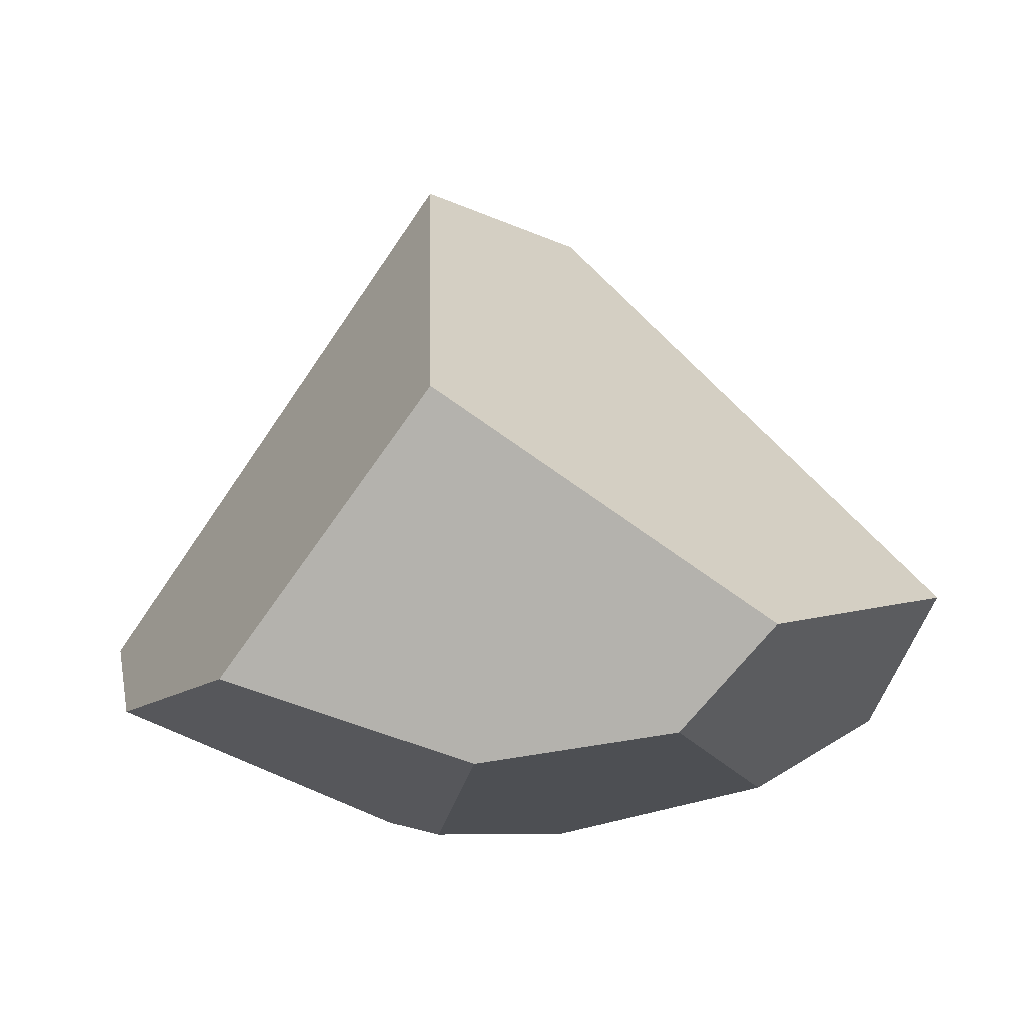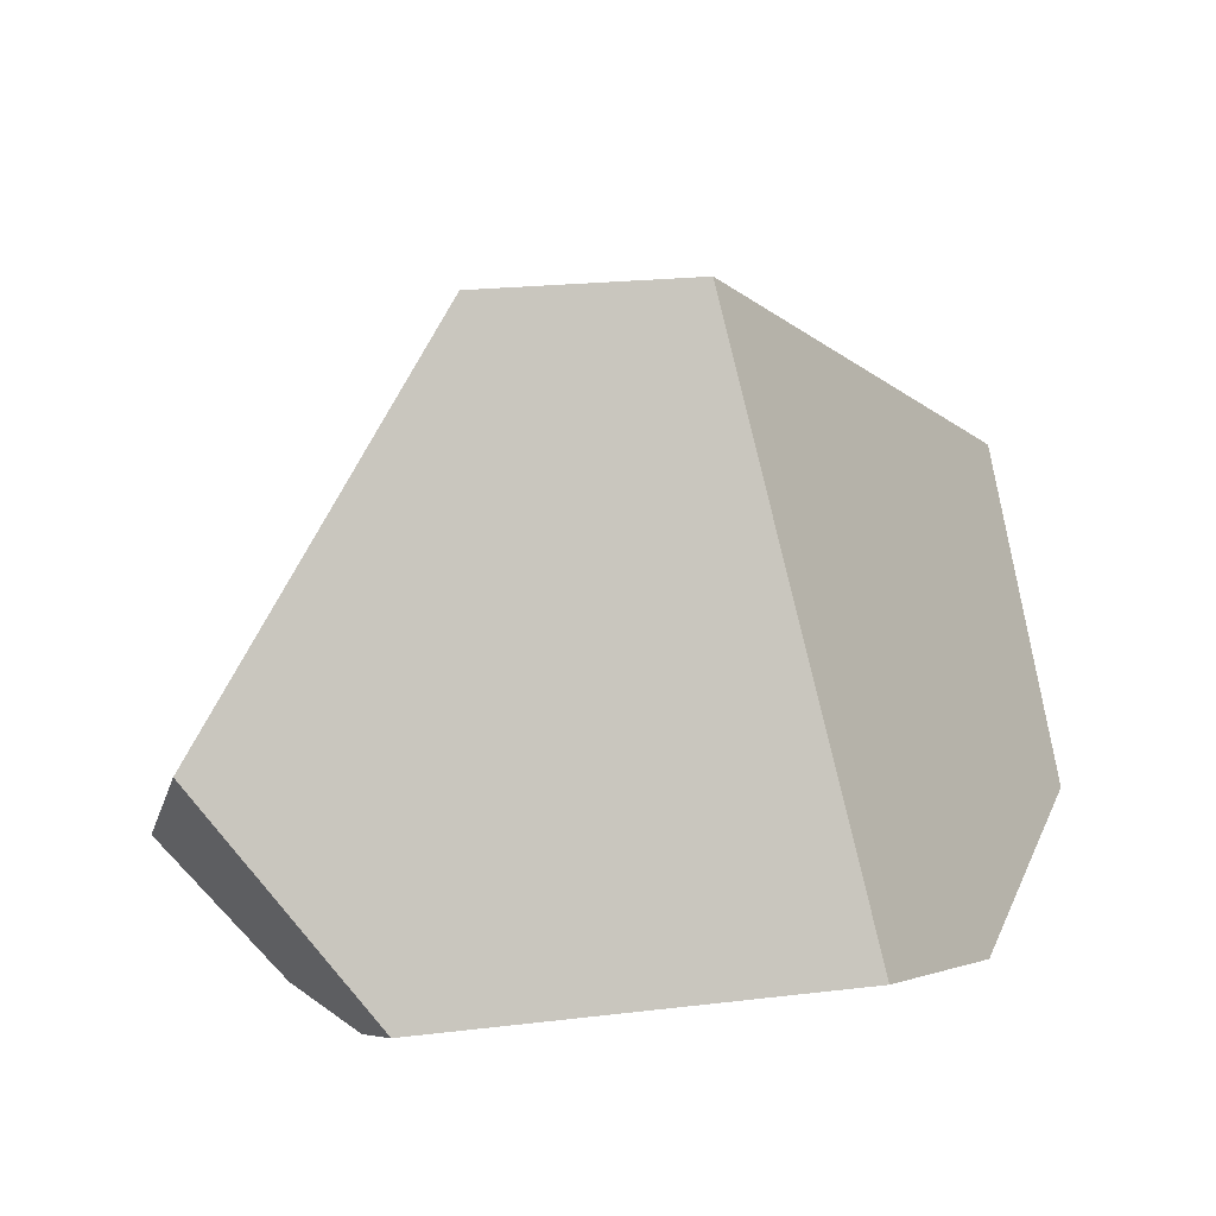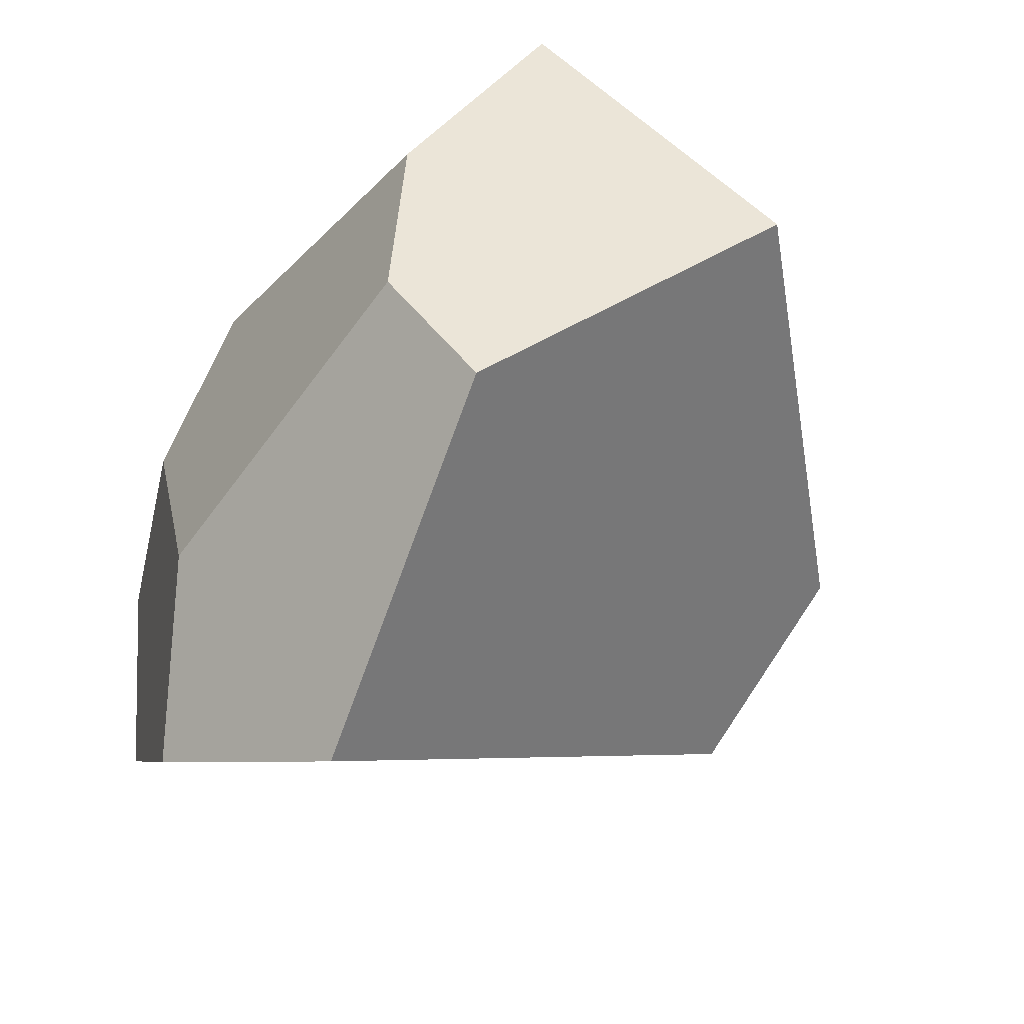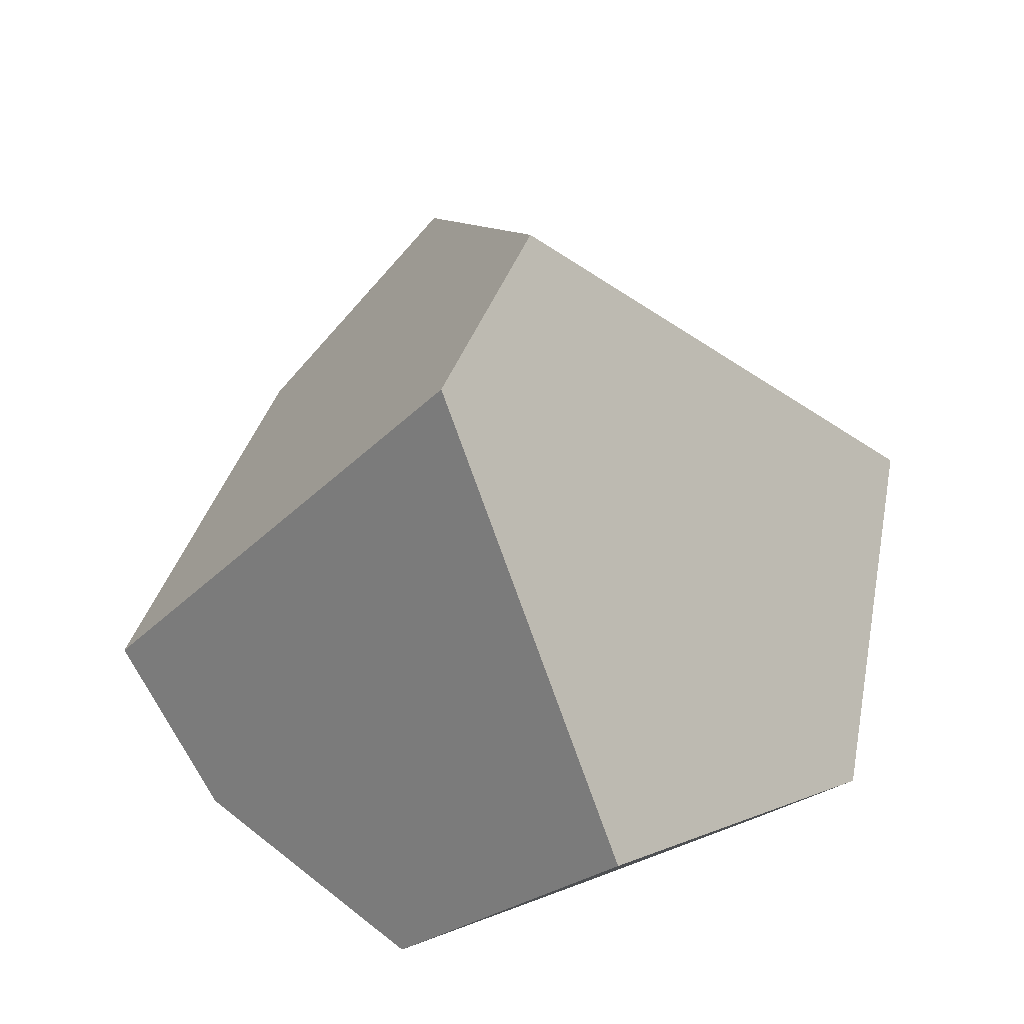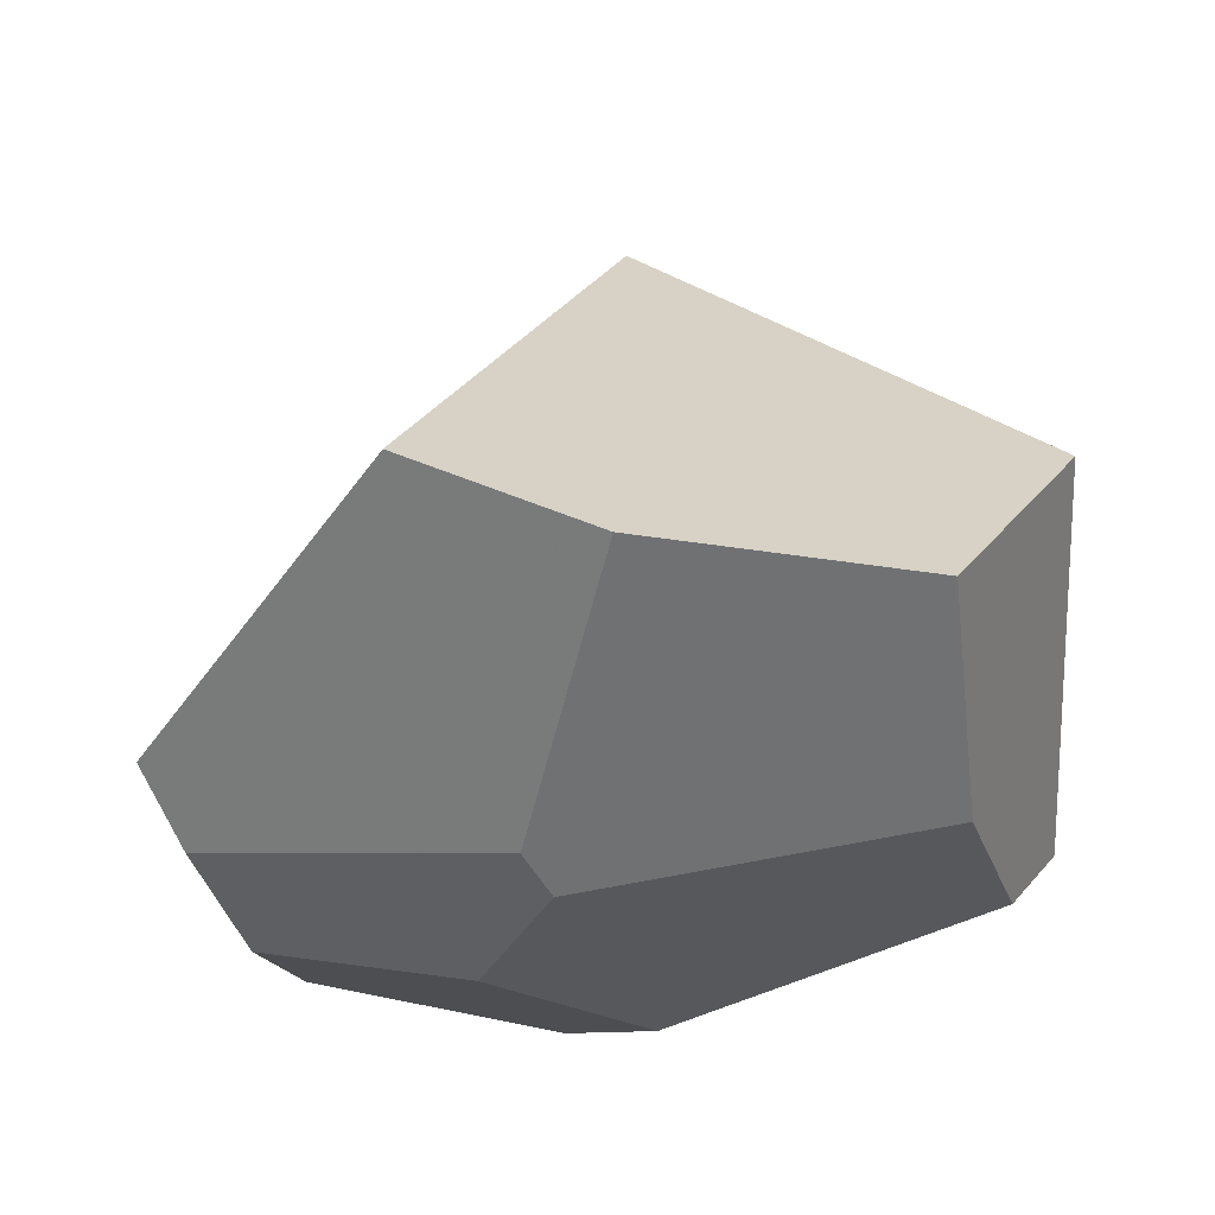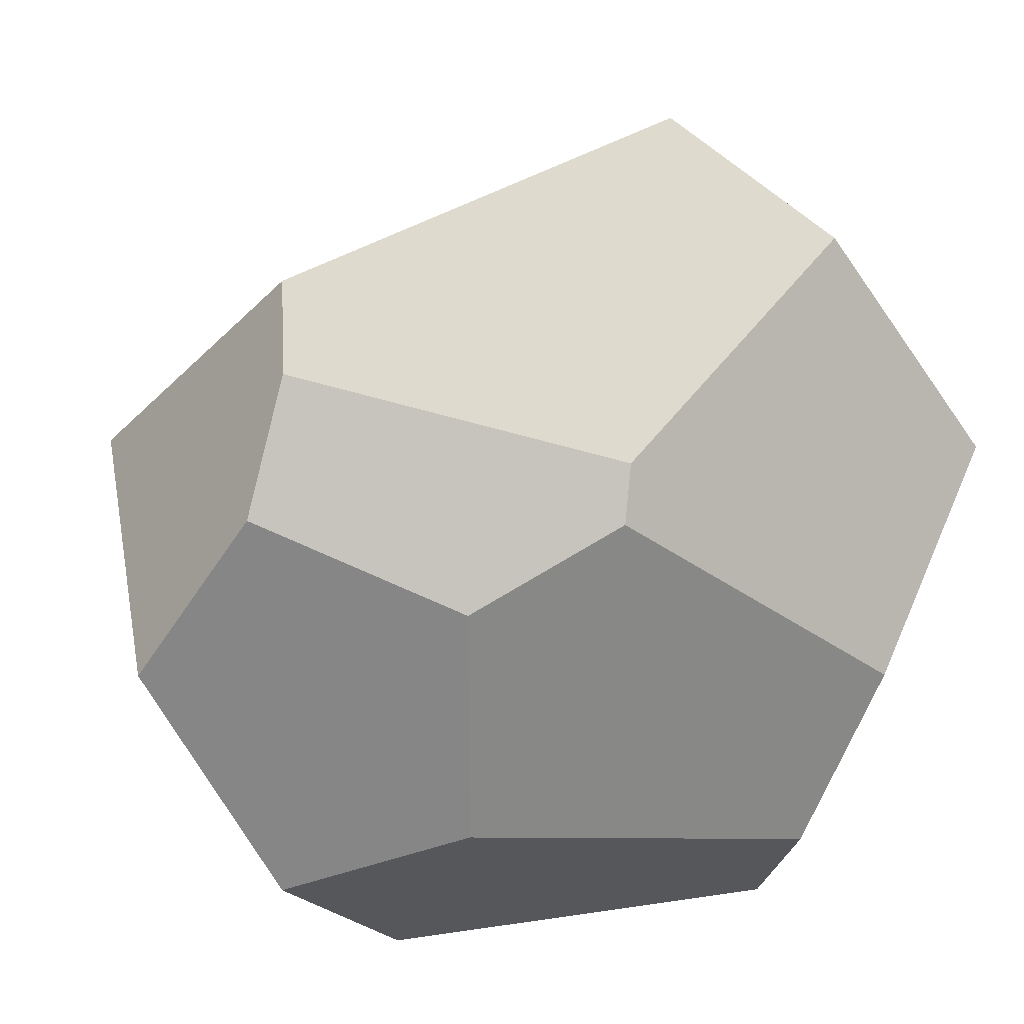
<metadata>
{"format":"obj","ext":"obj","renderer":"f3d","projection":"perspective","resolution":1024,"background":"white","views":[{"elev":-9.4,"azim":-63.5,"up":"+Z"},{"elev":30.1,"azim":163.8,"up":"+Z"},{"elev":-69.3,"azim":-120.5,"up":"+Y"},{"elev":59.3,"azim":-86.8,"up":"+Z"},{"elev":-35.8,"azim":-141.3,"up":"+Z"},{"elev":16.1,"azim":164.2,"up":"+Y"}]}
</metadata>
<code>
v -3.6 1.128 2.181
v -3.729 2.172 0.7761
v -4.606 0.5788 1.314
v -4.132 1.856 0.5397
v -4.609 1.219 0.5676
v -2.541 0.08227 0.5625
v -3.019 0.9145 2.125
v -2.948 -0.2788 0.8959
v -2.166 0.7533 0.5706
v -2.181 1.28 1.086
v -4.024 -0.1622 0.7063
v -3.025 0.2816 0.3305
v -4.043 0.1173 0.4257
v -2.591 1.808 0.5895
v -2.44 1.225 0.3647
v -2.989 0.9671 0.202
v -4.249 0.6315 0.3443
v -3.416 1.185 0.1891
v -3.443 1.342 0.227
v -2.559 1.591 0.4437
f 1 2 3
f 3 4 5
f 2 4 3
f 6 7 8
f 9 10 6
f 6 10 7
f 11 7 1
f 8 7 11
f 1 3 11
f 11 6 8
f 12 6 11
f 13 12 11
f 14 2 1
f 1 7 14
f 7 10 14
f 9 6 15
f 15 6 12
f 12 16 15
f 17 3 5
f 13 11 17
f 17 11 3
f 17 12 13
f 17 16 12
f 17 18 16
f 5 4 19
f 18 17 19
f 19 17 5
f 20 10 9
f 20 14 10
f 9 15 20
f 20 4 2
f 2 14 20
f 20 19 4
f 16 18 20
f 20 15 16
f 18 19 20

</code>
